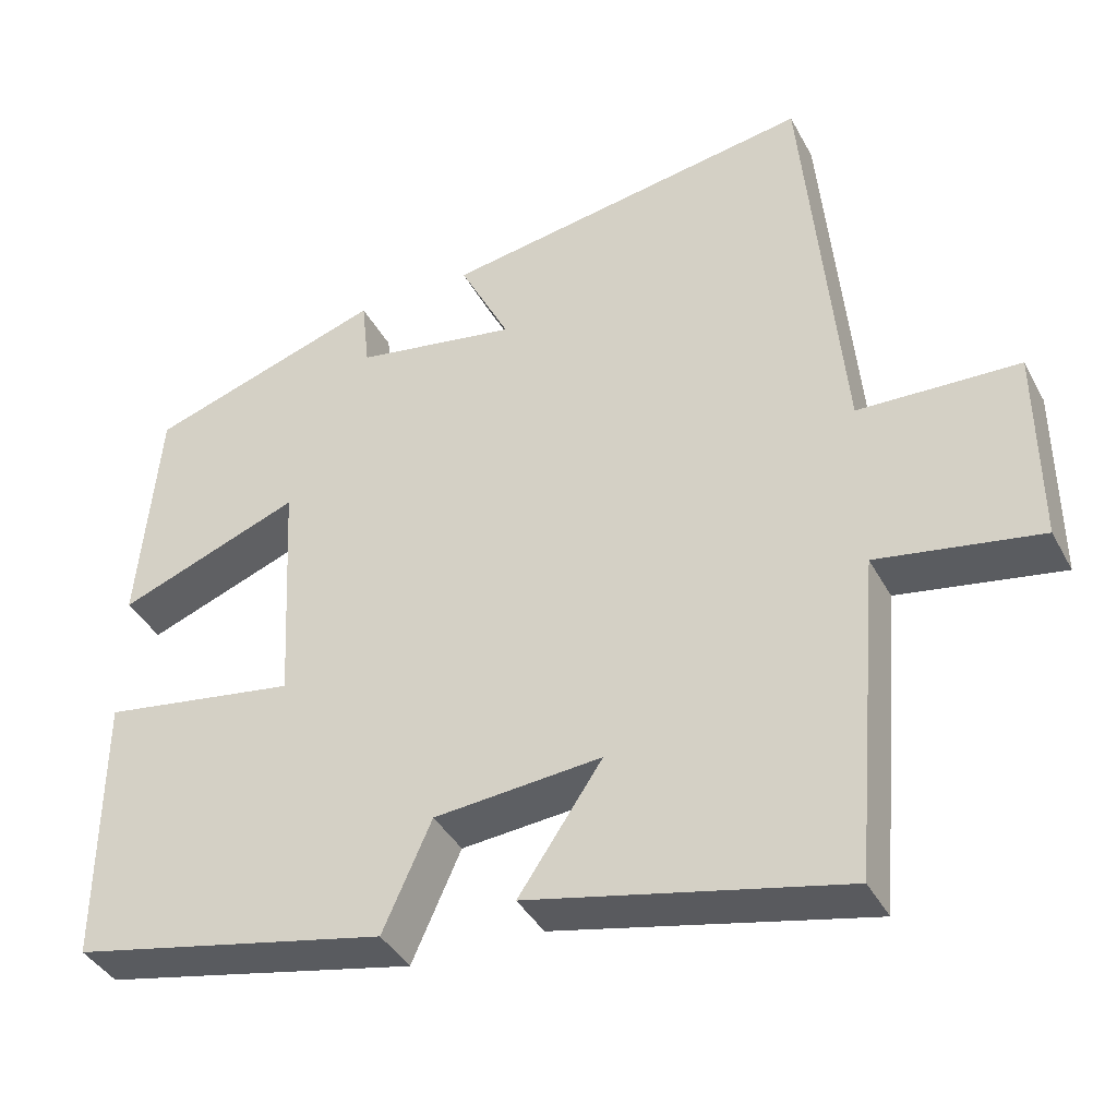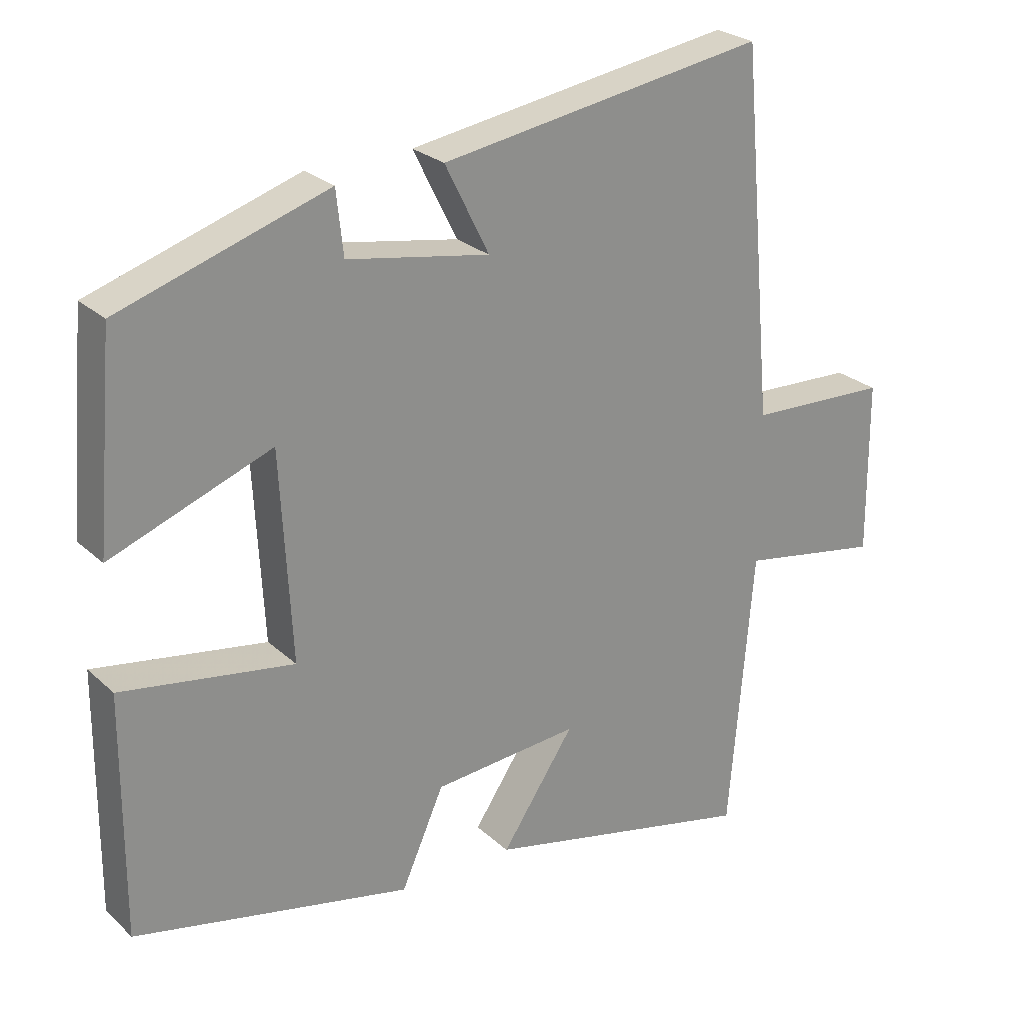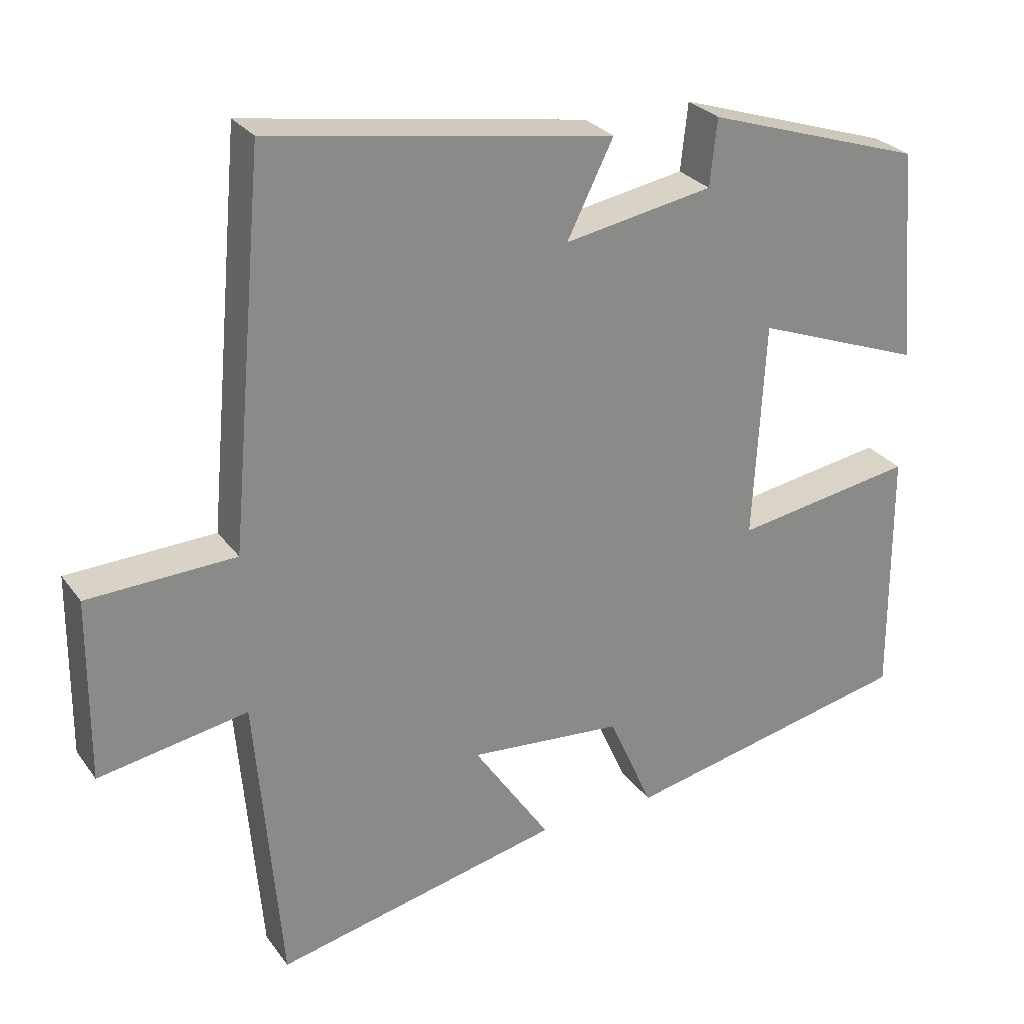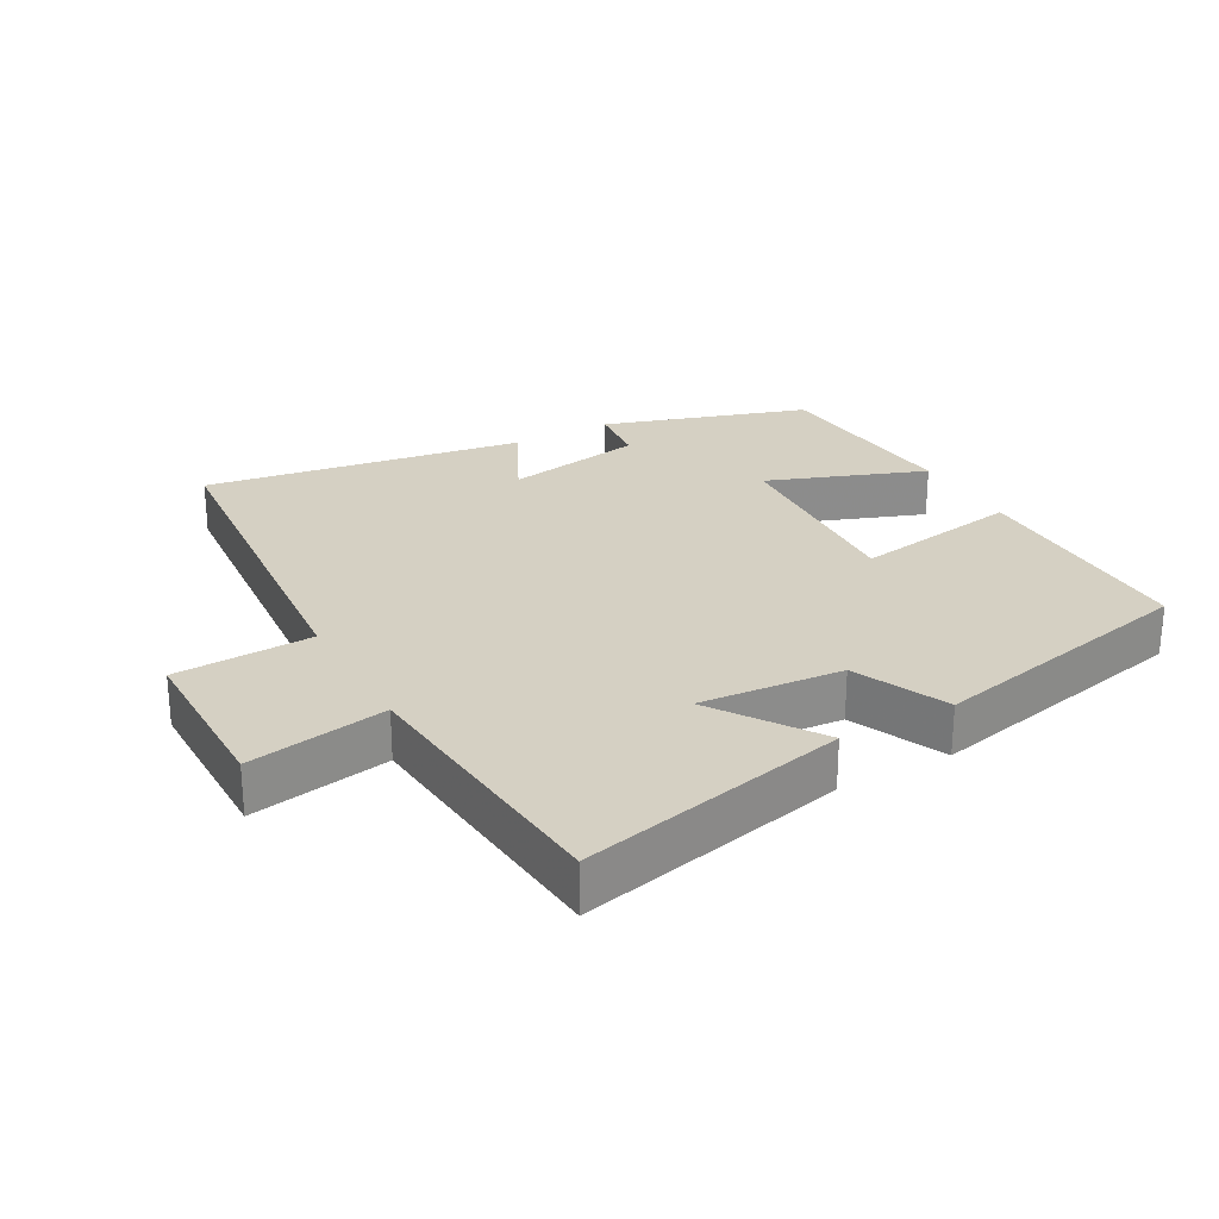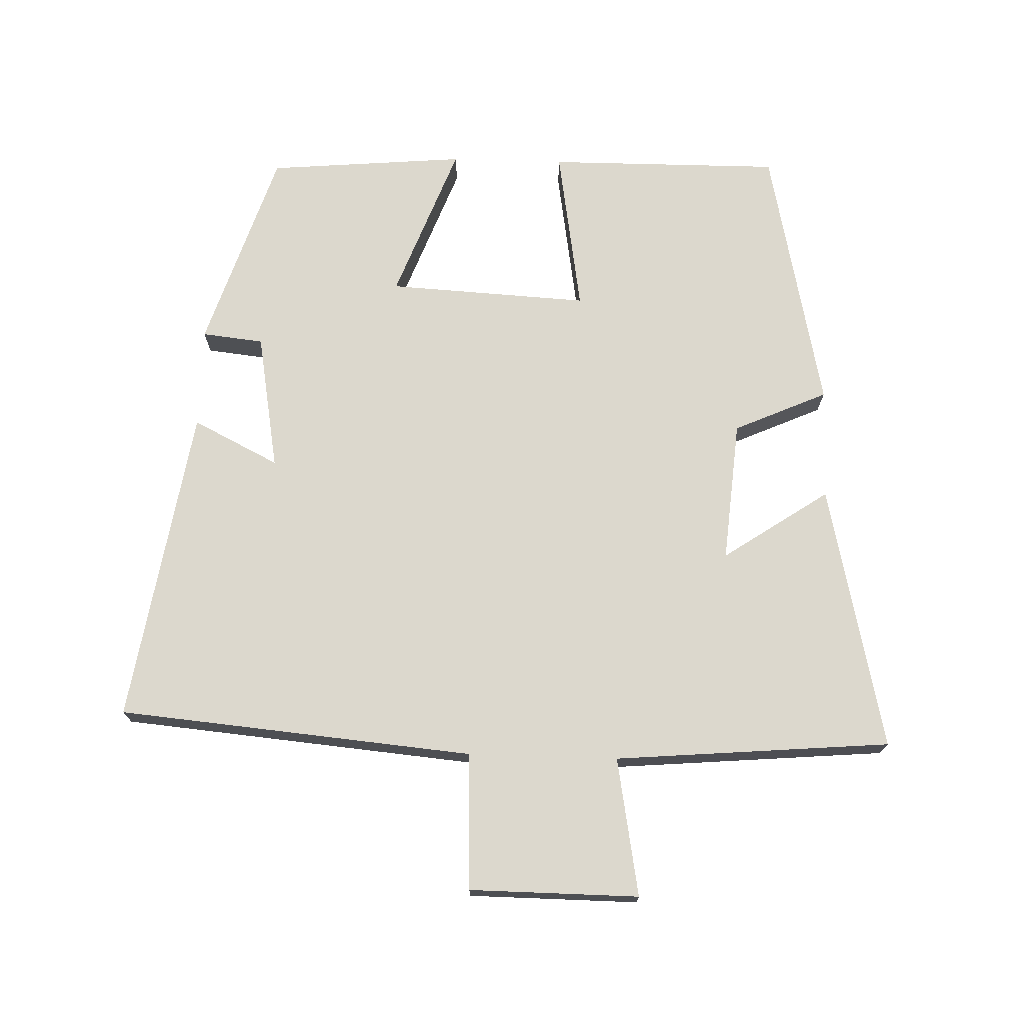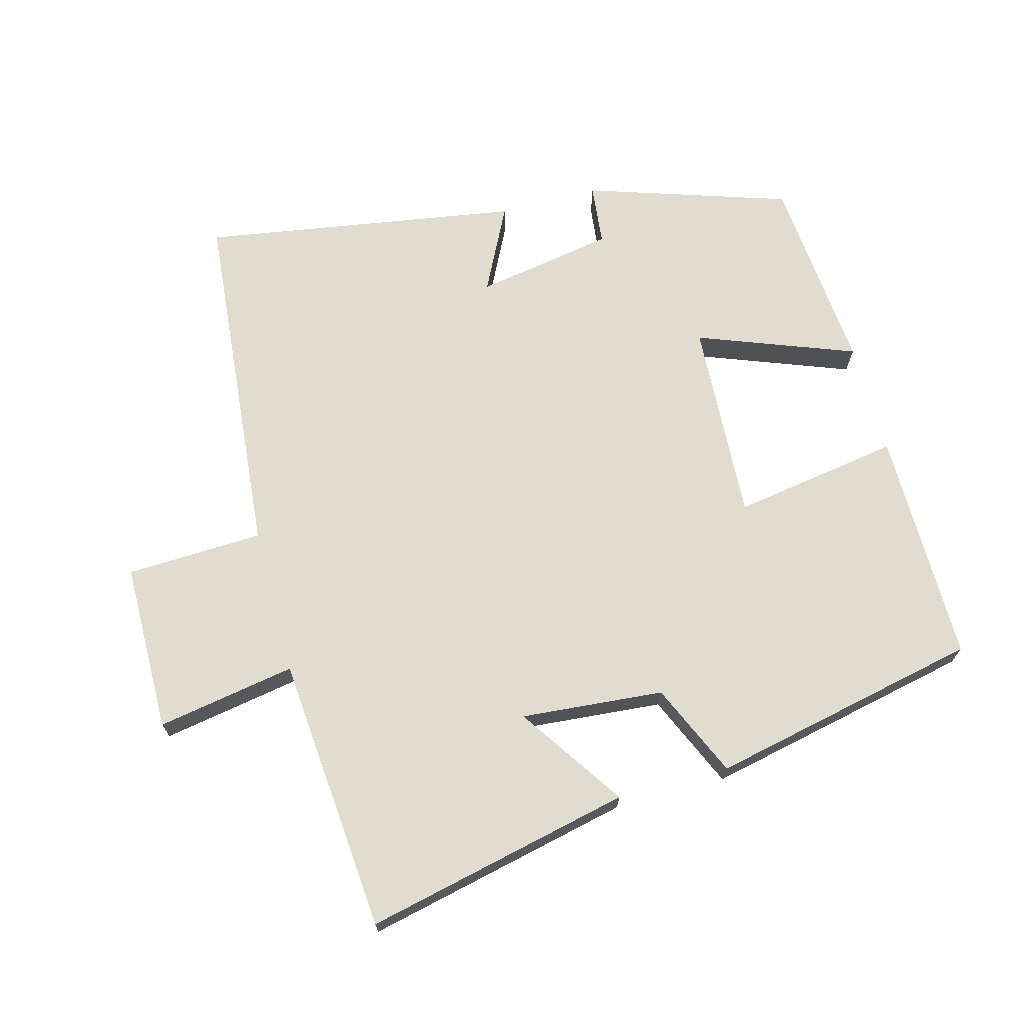
<metadata>
{"format":"obj","ext":"obj","renderer":"f3d","projection":"perspective","resolution":1024,"background":"white","views":[{"elev":-39.5,"azim":25.9,"up":"+Z"},{"elev":25.4,"azim":-35.1,"up":"+Z"},{"elev":27.4,"azim":151.7,"up":"+Z"},{"elev":26.2,"azim":150.8,"up":"+Y"},{"elev":72.4,"azim":91.8,"up":"+Y"},{"elev":69.6,"azim":165.0,"up":"+Y"}]}
</metadata>
<code>
v -0.474 0.07 0.402
v -0.173 0.07 0.5
v -0.163 0.07 0.408
v 0.043 0.07 0.372
v -0.021 0.07 0.5
v 0.452 0.07 0.576
v 0.5 0.07 0.046
v 0.704 0.07 0.038
v 0.706 0.07 -0.214
v 0.5 0.07 -0.178
v 0.465 0.07 -0.589
v 0.068 0.07 -0.5
v 0.174 0.07 -0.343
v -0.038 0.07 -0.361
v -0.1 0.07 -0.5
v -0.502 0.07 -0.414
v -0.5 0.07 -0.066
v -0.251 0.07 -0.106
v -0.267 0.07 0.194
v -0.5 0.07 0.106
v -0.474 0 0.402
v -0.173 0 0.5
v -0.163 0 0.408
v 0.043 0 0.372
v -0.021 0 0.5
v 0.452 0 0.576
v 0.5 0 0.046
v 0.704 0 0.038
v 0.706 0 -0.214
v 0.5 0 -0.178
v 0.465 0 -0.589
v 0.068 0 -0.5
v 0.174 0 -0.343
v -0.038 0 -0.361
v -0.1 0 -0.5
v -0.502 0 -0.414
v -0.5 0 -0.066
v -0.251 0 -0.106
v -0.267 0 0.194
v -0.5 0 0.106
f 1 2 3
f 20 1 3
f 19 20 3
f 18 19 3 4
f 16 17 18
f 15 16 18
f 14 15 18
f 13 14 18 4
f 10 11 12 13
f 10 13 4
f 7 8 9 10
f 6 7 10
f 5 6 10
f 4 5 10
f 23 22 21
f 23 21 40
f 23 40 39
f 24 23 39 38
f 38 37 36
f 38 36 35
f 38 35 34
f 24 38 34 33
f 33 32 31 30
f 24 33 30
f 30 29 28 27
f 30 27 26
f 30 26 25
f 30 25 24
f 1 21 22 2
f 2 22 23 3
f 3 23 24 4
f 4 24 25 5
f 5 25 26 6
f 6 26 27 7
f 7 27 28 8
f 8 28 29 9
f 9 29 30 10
f 10 30 31 11
f 11 31 32 12
f 12 32 33 13
f 13 33 34 14
f 14 34 35 15
f 15 35 36 16
f 16 36 37 17
f 17 37 38 18
f 18 38 39 19
f 19 39 40 20
f 20 40 21 1

</code>
